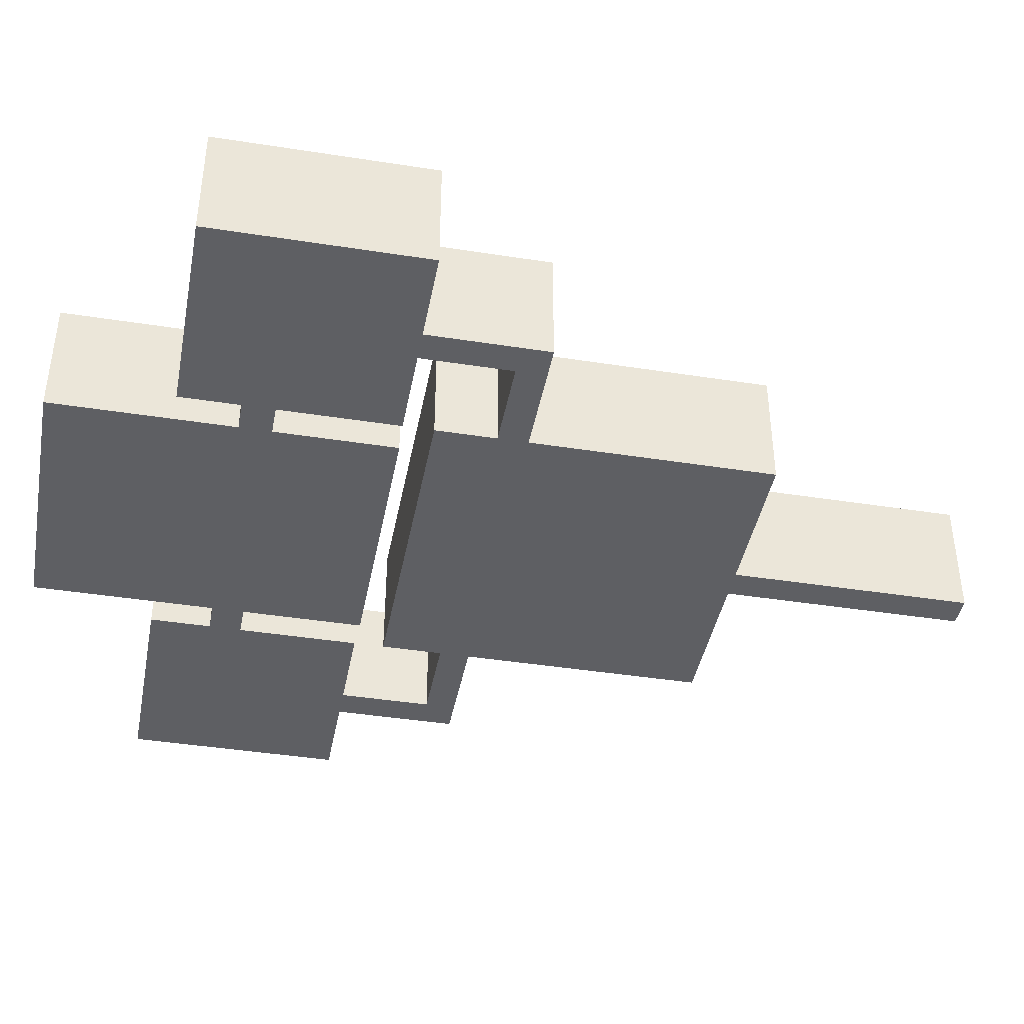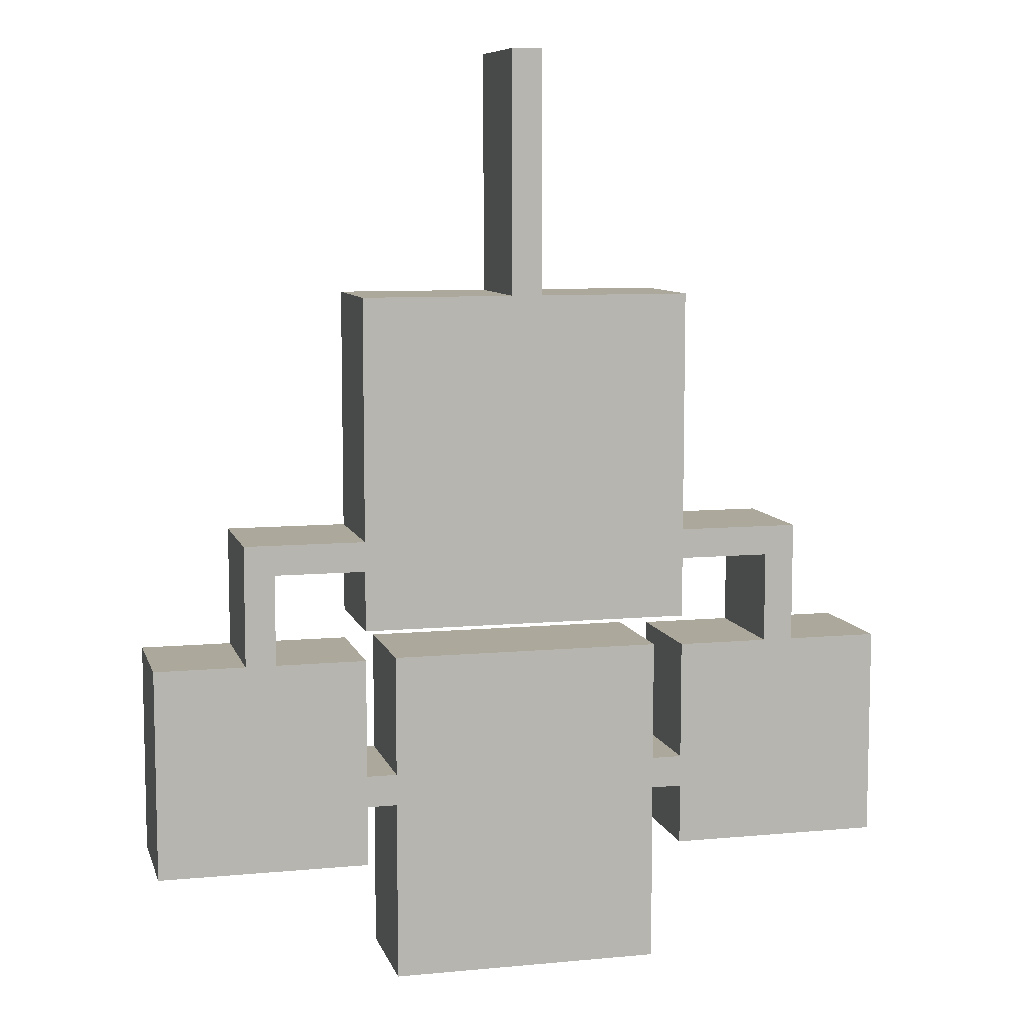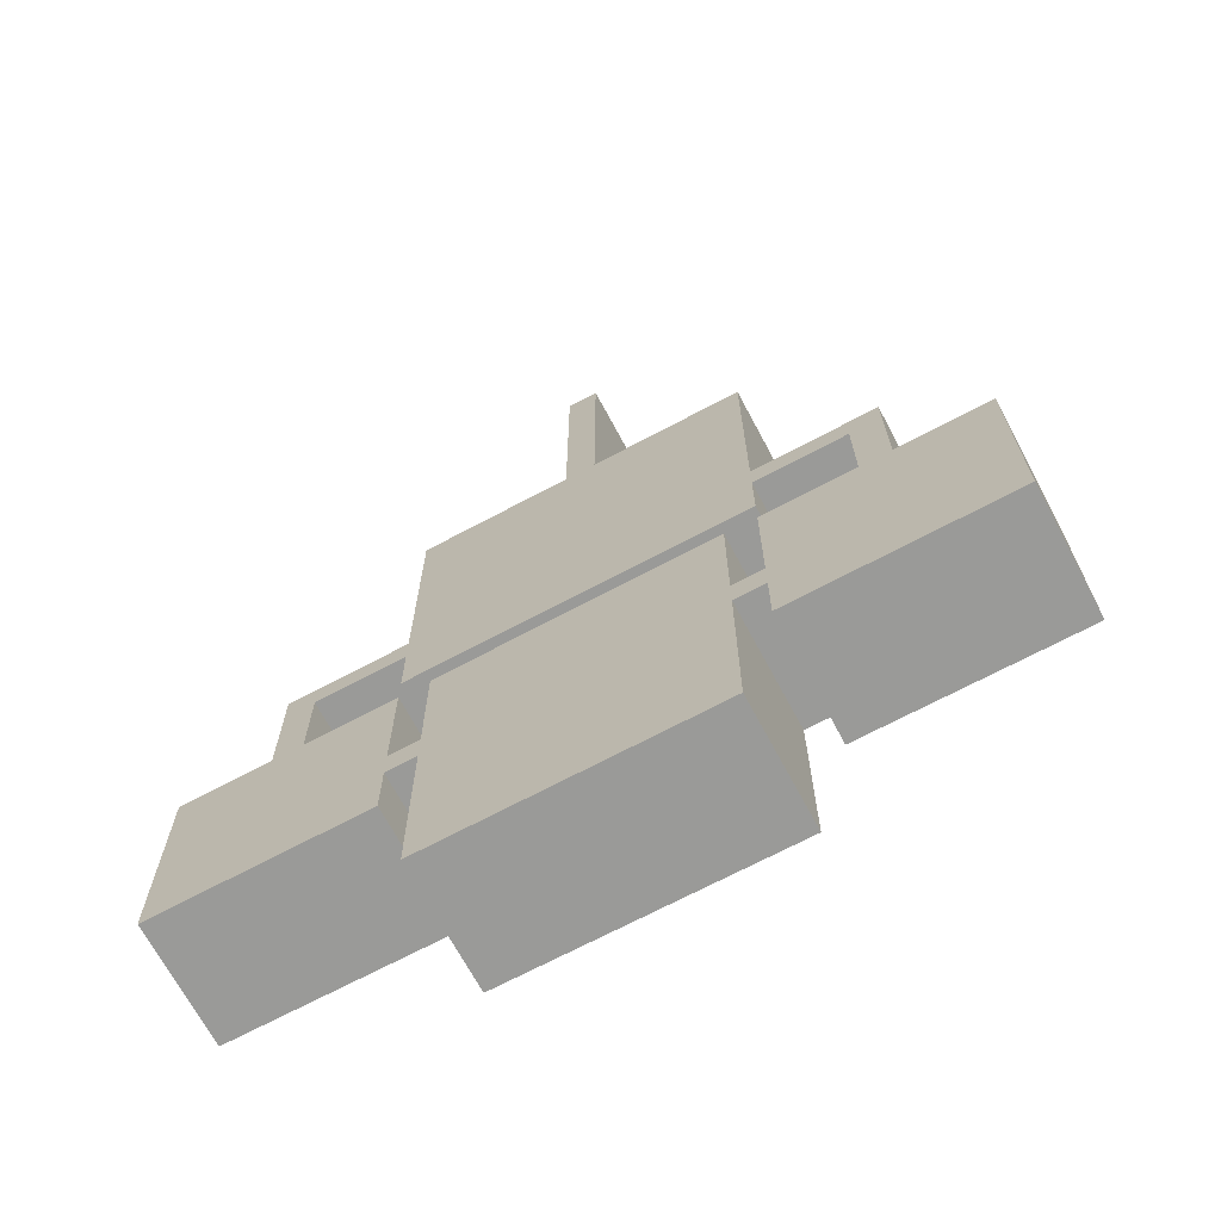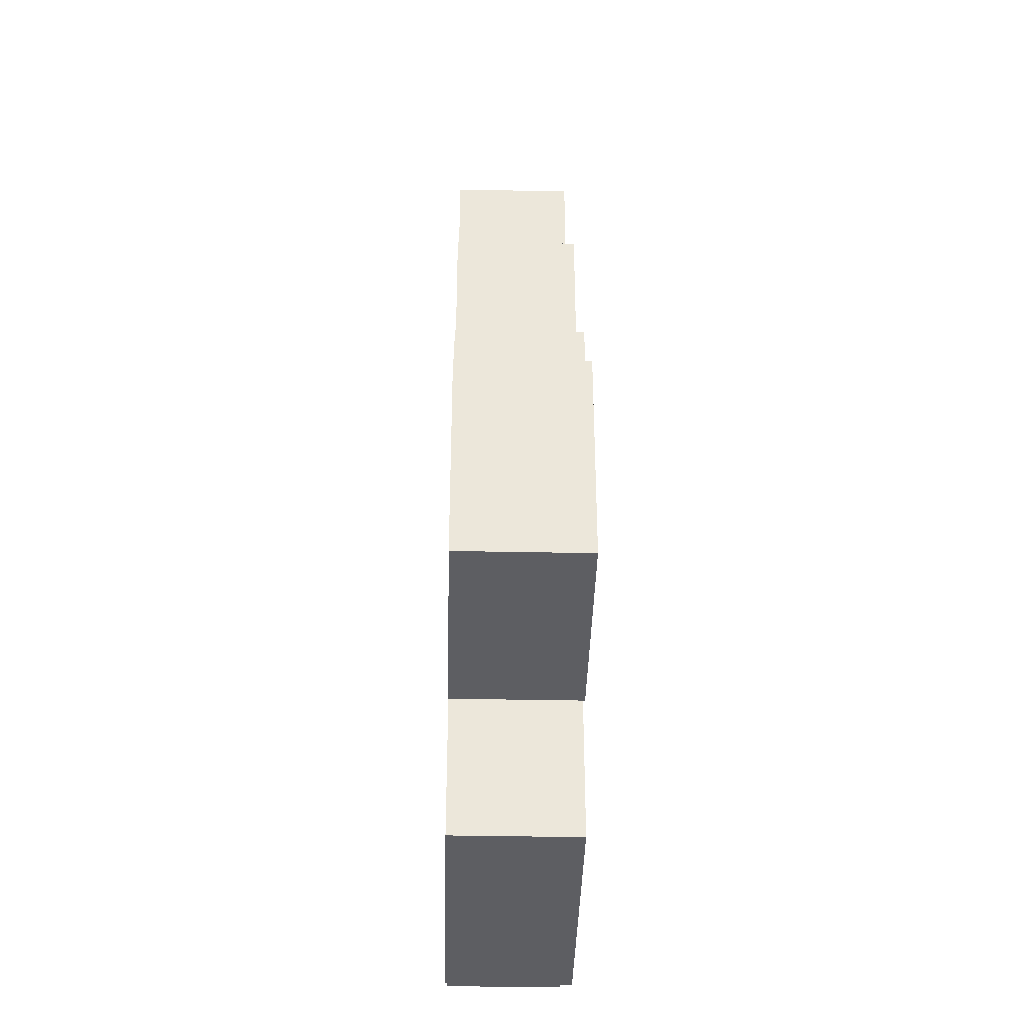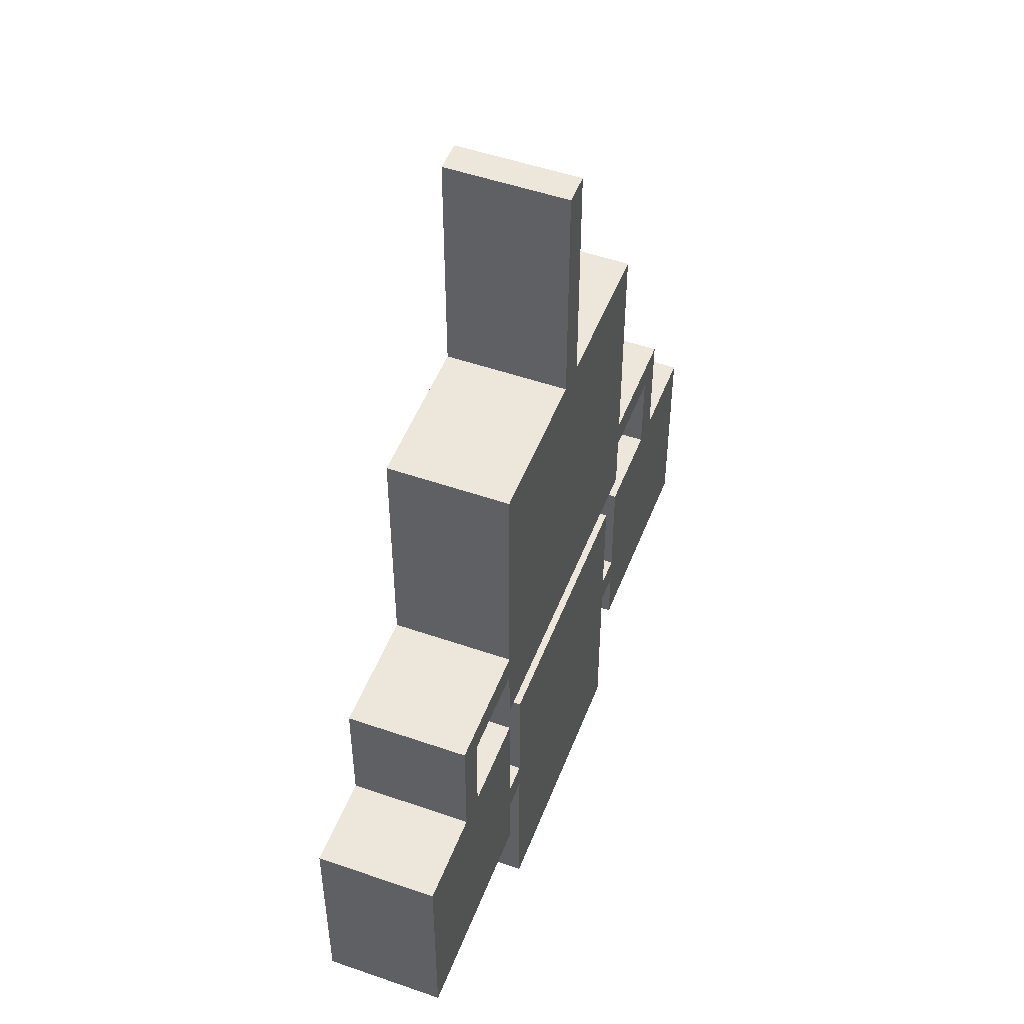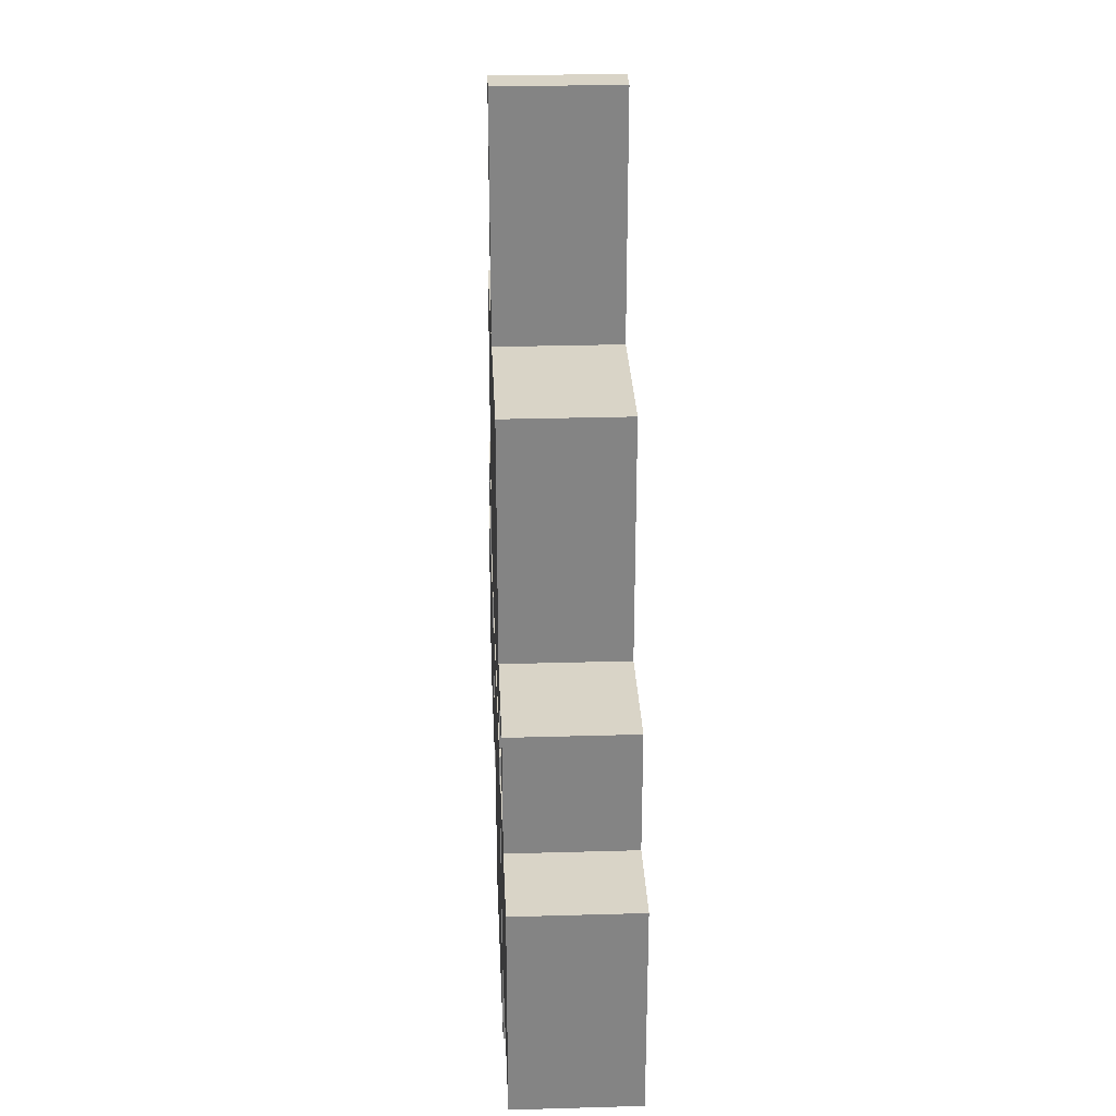
<metadata>
{"format":"obj","ext":"obj","renderer":"f3d","projection":"perspective","resolution":1024,"background":"white","views":[{"elev":-41.8,"azim":-100.7,"up":"+Y"},{"elev":8.5,"azim":-14.3,"up":"+Z"},{"elev":-69.2,"azim":-151.9,"up":"+Z"},{"elev":-39.0,"azim":-91.4,"up":"+Z"},{"elev":50.6,"azim":-69.2,"up":"+Z"},{"elev":28.8,"azim":87.5,"up":"+Z"}]}
</metadata>
<code>
o Map_Final_Mesh.002
v -0.04544 0.1818 0.5908
v 0 0.1818 0.5908
v -0.04544 0.1818 0.2272
v 0 0.1818 0.2272
v -0.04544 0.1818 -0.2727
v 0 0.1818 -0.2727
v 0.2272 0.1818 0.2272
v 0.2272 0.1818 -0.2727
v -0.2727 0.1818 0.2272
v -0.2727 0.1818 -0.2727
v -0.04544 0.1818 -0.1818
v 0 0.1818 -0.1818
v 0.2272 0.1818 -0.1818
v -0.2727 0.1818 -0.1818
v -0.04544 0.1818 -0.1368
v -0.2727 0.1818 -0.1368
v 0 0.1818 -0.1368
v 0.2272 0.1818 -0.1368
v 0.409 0.1818 -0.1818
v -0.4544 0.1818 -0.1818
v -0.4544 0.1818 -0.1368
v 0.409 0.1818 -0.1368
v 0.3636 0.1818 -0.1818
v 0.3636 0.1818 -0.1368
v -0.409 0.1818 -0.1368
v -0.409 0.1818 -0.1818
v 0.409 0.1818 -0.3181
v -0.4544 0.1818 -0.3181
v 0.3636 0.1818 -0.3181
v -0.409 0.1818 -0.3181
v 0.409 0.1818 -0.6362
v -0.4544 0.1818 -0.6362
v 0.3636 0.1818 -0.6362
v -0.409 0.1818 -0.6362
v 0.2272 0.1818 -0.3181
v 0.2272 0.1818 -0.6362
v 0.5453 0.1818 -0.3181
v 0.5453 0.1818 -0.6362
v -0.2727 0.1818 -0.3181
v -0.2727 0.1818 -0.6362
v -0.5908 0.1818 -0.3181
v -0.5908 0.1818 -0.6362
v -0.4544 0.1818 -0.5453
v -0.409 0.1818 -0.5453
v -0.2727 0.1818 -0.5453
v -0.5908 0.1818 -0.5453
v -0.4544 0.1818 -0.4976
v -0.5908 0.1818 -0.4976
v -0.409 0.1818 -0.4976
v -0.2727 0.1818 -0.4976
v 0.3636 0.1818 -0.5453
v 0.409 0.1818 -0.5453
v 0.2272 0.1818 -0.5453
v 0.5453 0.1818 -0.5453
v 0.3636 0.1818 -0.4976
v 0.2272 0.1818 -0.4976
v 0.409 0.1818 -0.4976
v 0.5453 0.1818 -0.4976
v -0.2272 0.1818 -0.5453
v -0.2272 0.1818 -0.4976
v 0.1818 0.1818 -0.5453
v 0.1818 0.1818 -0.4976
v 0.1818 0.1818 -0.5453
v 0.1818 0.1818 -0.4976
v -0.2272 0.1818 -0.818
v 0.1818 0.1818 -0.818
v -0.2272 0.1818 -0.3158
v 0.1818 0.1818 -0.3158
v -0.04544 0 0.5908
v 0 0 0.5908
v -0.04544 0 0.2272
v 0 0 0.2272
v -0.04544 0 -0.2727
v 0 0 -0.2727
v 0.2272 0 0.2272
v 0.2272 0 -0.2727
v -0.2727 0 0.2272
v -0.2727 0 -0.2727
v -0.04544 0 -0.1818
v 0 0 -0.1818
v 0.2272 0 -0.1818
v -0.2727 0 -0.1818
v -0.04544 0 -0.1368
v -0.2727 0 -0.1368
v 0 0 -0.1368
v 0.2272 0 -0.1368
v 0.409 0 -0.1818
v -0.4544 0 -0.1818
v -0.4544 0 -0.1368
v 0.409 0 -0.1368
v 0.3636 0 -0.1818
v 0.3636 0 -0.1368
v -0.409 0 -0.1368
v -0.409 0 -0.1818
v 0.409 0 -0.3181
v -0.4544 0 -0.3181
v 0.3636 0 -0.3181
v -0.409 0 -0.3181
v 0.409 0 -0.6362
v -0.4544 0 -0.6362
v 0.3636 0 -0.6362
v -0.409 0 -0.6362
v 0.2272 0 -0.3181
v 0.2272 0 -0.6362
v 0.5453 0 -0.3181
v 0.5453 0 -0.6362
v -0.2727 0 -0.3181
v -0.2727 0 -0.6362
v -0.5908 0 -0.3181
v -0.5908 0 -0.6362
v -0.4544 0 -0.5453
v -0.409 0 -0.5453
v -0.2727 0 -0.5453
v -0.5908 0 -0.5453
v -0.4544 0 -0.4976
v -0.5908 0 -0.4976
v -0.409 0 -0.4976
v -0.2727 0 -0.4976
v 0.3636 0 -0.5453
v 0.409 0 -0.5453
v 0.2272 0 -0.5453
v 0.5453 0 -0.5453
v 0.3636 0 -0.4976
v 0.2272 0 -0.4976
v 0.409 0 -0.4976
v 0.5453 0 -0.4976
v -0.2272 0 -0.5453
v -0.2272 0 -0.4976
v 0.1818 0 -0.5453
v 0.1818 0 -0.4976
v 0.1818 0 -0.5453
v 0.1818 0 -0.4976
v -0.2272 0 -0.818
v 0.1818 0 -0.818
v -0.2272 0 -0.3158
v 0.1818 0 -0.3158
f 3 2 1
f 5 12 11
f 18 4 17
f 14 5 11
f 11 17 15
f 8 12 6
f 16 11 15
f 13 17 12
f 15 4 3
f 9 15 3
f 21 26 25
f 19 24 23
f 23 18 13
f 25 14 16
f 29 19 23
f 28 26 20
f 33 52 51
f 32 44 43
f 53 33 51
f 58 27 57
f 50 30 49
f 46 32 43
f 43 49 47
f 40 44 34
f 48 43 47
f 45 49 44
f 47 30 28
f 41 47 28
f 51 57 55
f 56 51 55
f 38 52 31
f 54 57 52
f 55 27 29
f 35 55 29
f 59 50 45
f 62 53 56
f 63 60 59
f 65 63 59
f 68 60 64
f 69 72 71
f 79 74 73
f 85 75 86
f 79 78 82
f 83 80 79
f 74 81 76
f 83 82 84
f 80 86 81
f 71 85 83
f 71 84 77
f 93 88 89
f 91 90 87
f 81 92 91
f 84 94 93
f 91 95 97
f 88 98 96
f 119 99 101
f 111 102 100
f 119 104 121
f 125 105 126
f 117 107 118
f 111 110 114
f 115 112 111
f 102 113 108
f 115 114 116
f 112 118 113
f 96 117 115
f 96 116 109
f 123 120 119
f 123 121 124
f 99 122 106
f 120 126 122
f 97 125 123
f 97 124 103
f 113 128 127
f 124 129 130
f 127 132 131
f 127 134 133
f 132 135 136
f 69 3 1
f 70 1 2
f 72 2 4
f 73 6 5
f 76 13 8
f 74 8 6
f 75 4 7
f 77 16 9
f 71 9 3
f 78 5 10
f 82 10 14
f 86 7 18
f 87 22 19
f 89 20 21
f 84 25 16
f 81 23 13
f 90 24 22
f 92 18 24
f 93 21 25
f 94 14 26
f 91 29 23
f 95 19 27
f 88 28 20
f 98 26 30
f 100 34 32
f 101 31 33
f 103 56 35
f 97 35 29
f 104 33 36
f 106 54 38
f 99 38 31
f 105 27 37
f 108 45 40
f 102 40 34
f 107 30 39
f 109 48 41
f 96 41 28
f 110 32 42
f 114 42 46
f 116 46 48
f 118 39 50
f 121 36 53
f 122 58 54
f 126 37 58
f 113 59 45
f 128 50 60
f 124 62 56
f 129 53 61
f 133 66 65
f 127 65 59
f 134 63 66
f 136 67 68
f 132 68 64
f 135 60 67
f 3 4 2
f 5 6 12
f 18 7 4
f 14 10 5
f 11 12 17
f 8 13 12
f 16 14 11
f 13 18 17
f 15 17 4
f 9 16 15
f 21 20 26
f 19 22 24
f 23 24 18
f 25 26 14
f 29 27 19
f 28 30 26
f 33 31 52
f 32 34 44
f 53 36 33
f 58 37 27
f 50 39 30
f 46 42 32
f 43 44 49
f 40 45 44
f 48 46 43
f 45 50 49
f 47 49 30
f 41 48 47
f 51 52 57
f 56 53 51
f 38 54 52
f 54 58 57
f 55 57 27
f 35 56 55
f 59 60 50
f 62 61 53
f 63 64 60
f 65 66 63
f 68 67 60
f 69 70 72
f 79 80 74
f 85 72 75
f 79 73 78
f 83 85 80
f 74 80 81
f 83 79 82
f 80 85 86
f 71 72 85
f 71 83 84
f 93 94 88
f 91 92 90
f 81 86 92
f 84 82 94
f 91 87 95
f 88 94 98
f 119 120 99
f 111 112 102
f 119 101 104
f 125 95 105
f 117 98 107
f 111 100 110
f 115 117 112
f 102 112 113
f 115 111 114
f 112 117 118
f 96 98 117
f 96 115 116
f 123 125 120
f 123 119 121
f 99 120 122
f 120 125 126
f 97 95 125
f 97 123 124
f 113 118 128
f 124 121 129
f 127 128 132
f 127 131 134
f 132 128 135
f 69 71 3
f 70 69 1
f 72 70 2
f 73 74 6
f 76 81 13
f 74 76 8
f 75 72 4
f 77 84 16
f 71 77 9
f 78 73 5
f 82 78 10
f 86 75 7
f 87 90 22
f 89 88 20
f 84 93 25
f 81 91 23
f 90 92 24
f 92 86 18
f 93 89 21
f 94 82 14
f 91 97 29
f 95 87 19
f 88 96 28
f 98 94 26
f 100 102 34
f 101 99 31
f 103 124 56
f 97 103 35
f 104 101 33
f 106 122 54
f 99 106 38
f 105 95 27
f 108 113 45
f 102 108 40
f 107 98 30
f 109 116 48
f 96 109 41
f 110 100 32
f 114 110 42
f 116 114 46
f 118 107 39
f 121 104 36
f 122 126 58
f 126 105 37
f 113 127 59
f 128 118 50
f 124 130 62
f 129 121 53
f 133 134 66
f 127 133 65
f 134 131 63
f 136 135 67
f 132 136 68
f 135 128 60

</code>
